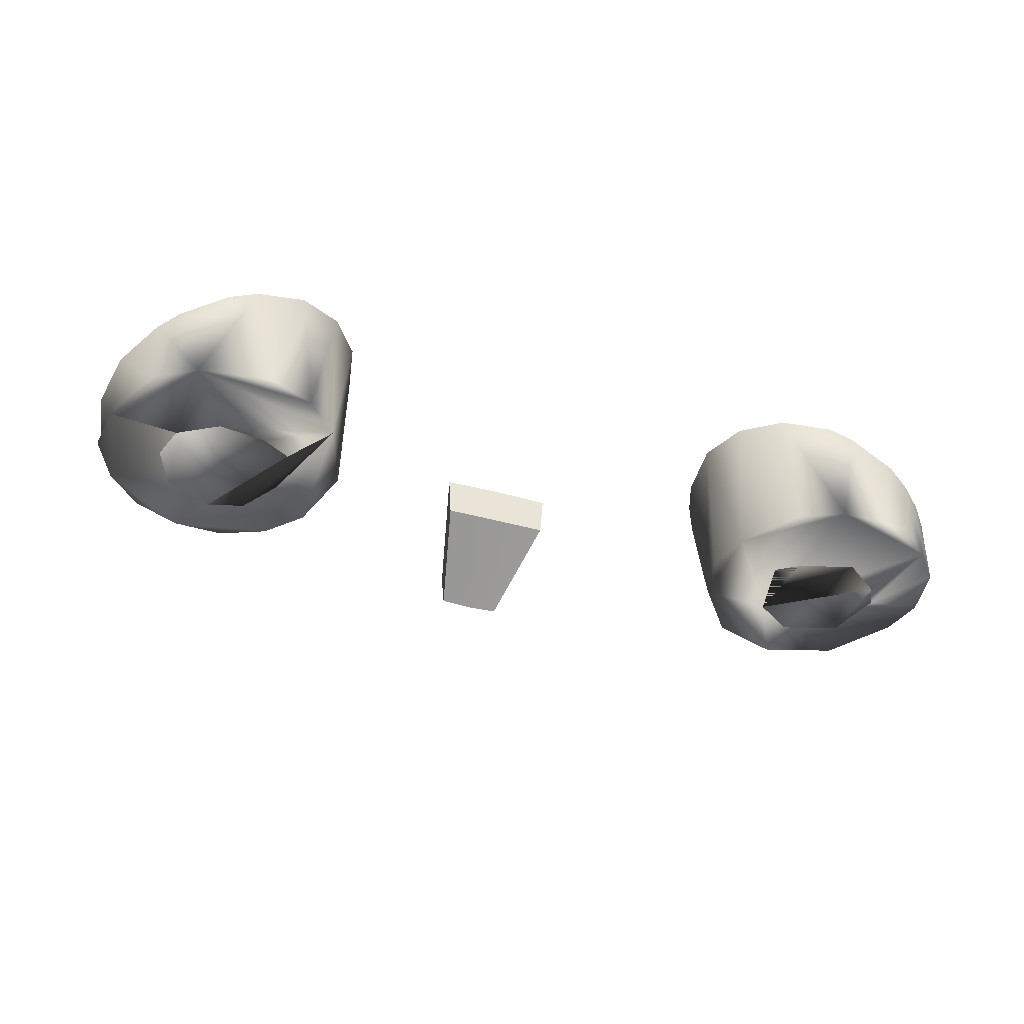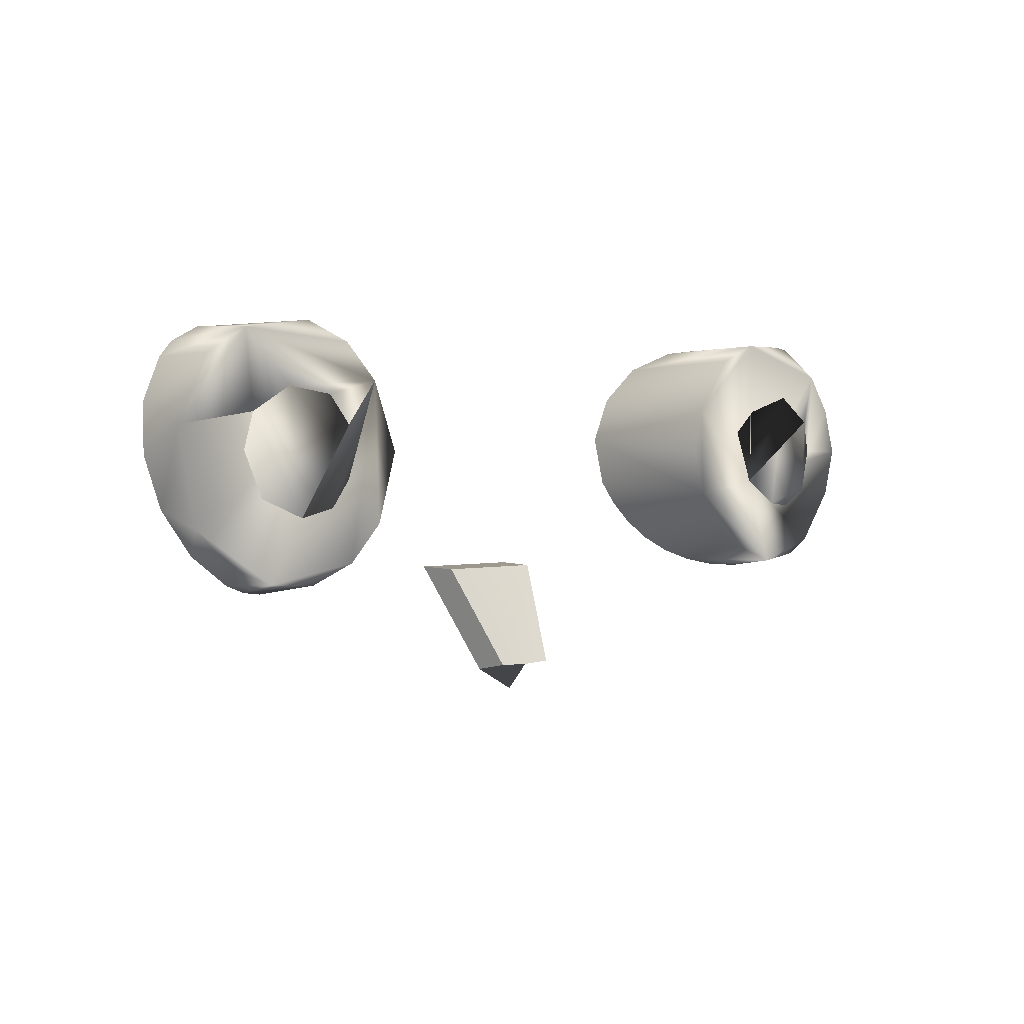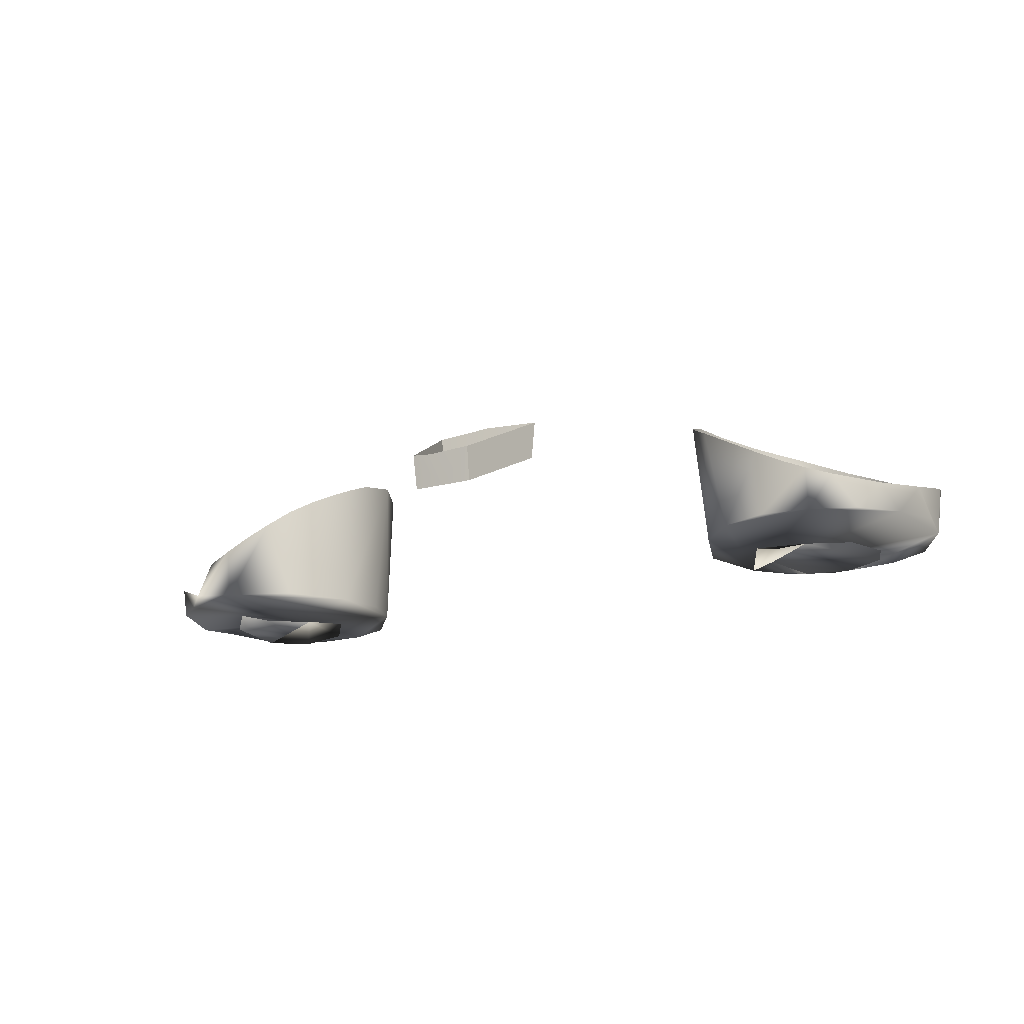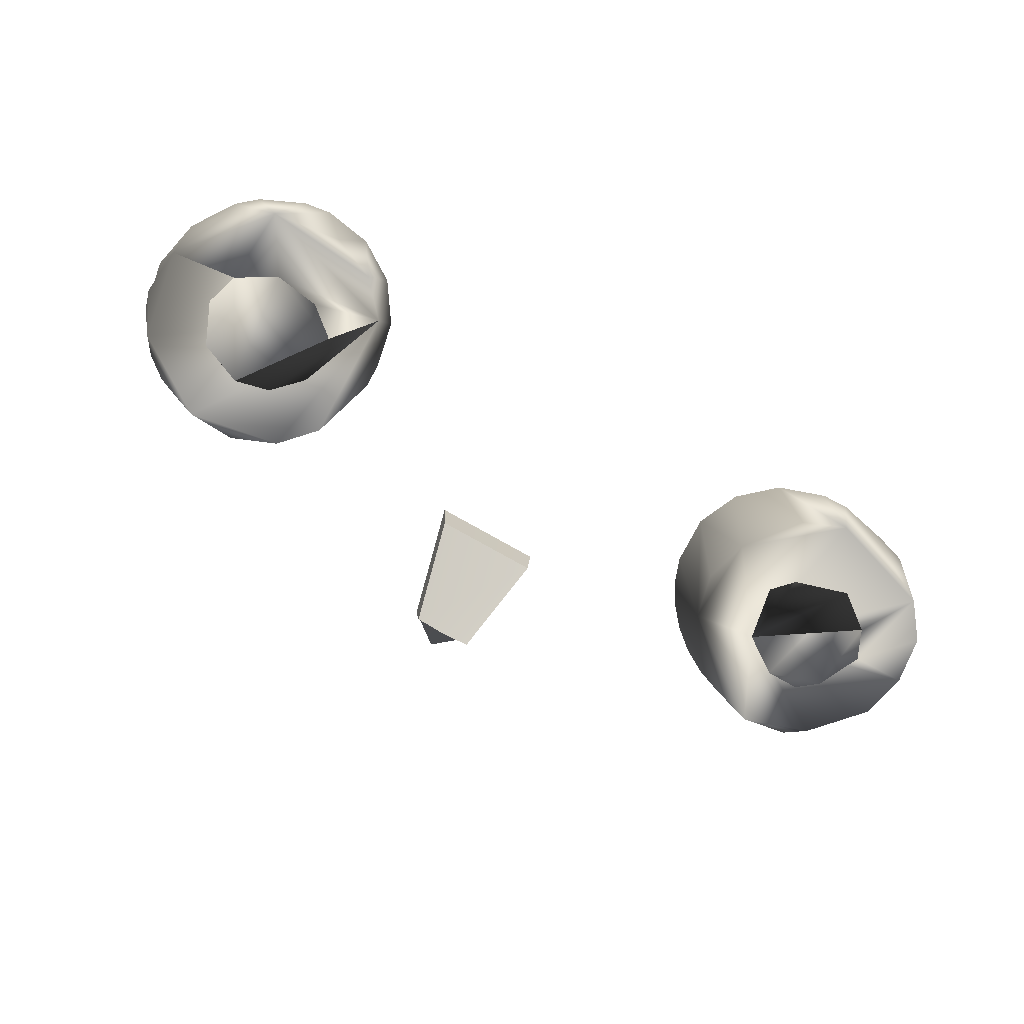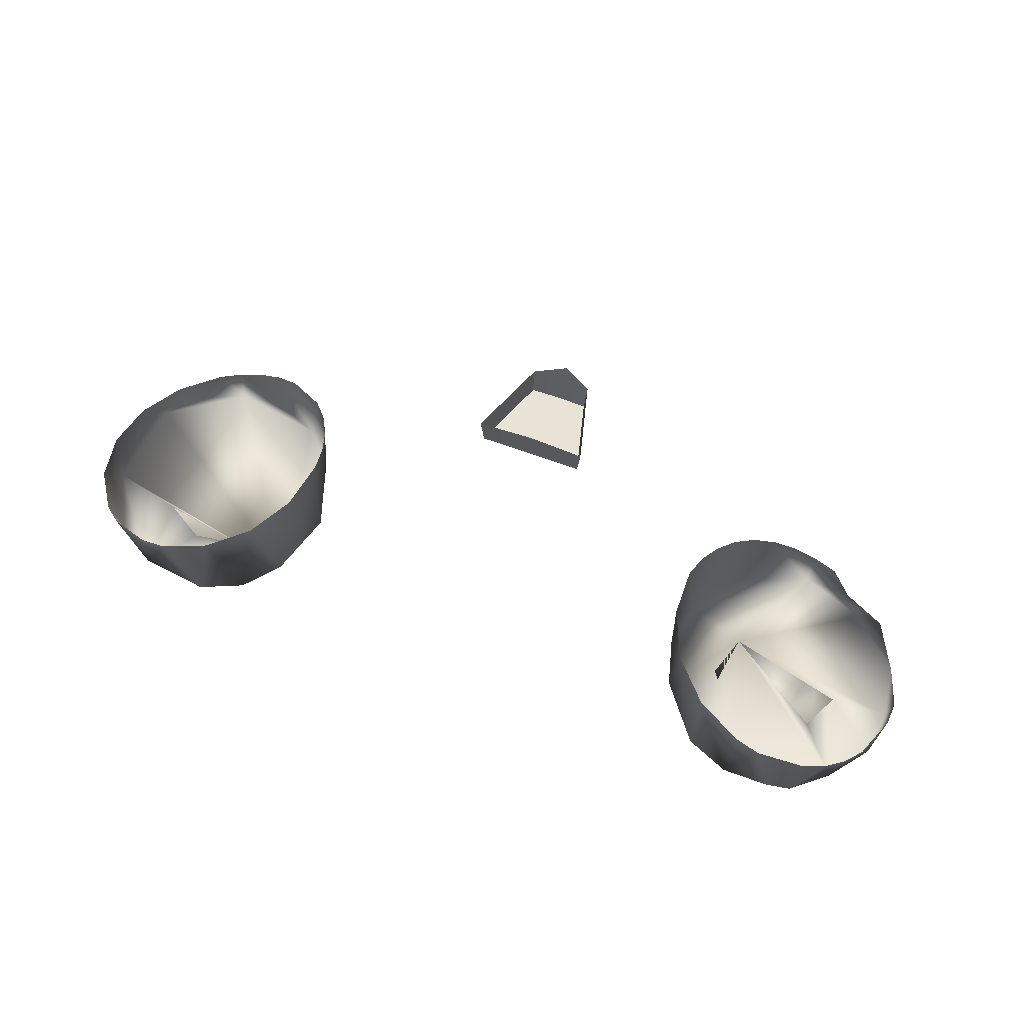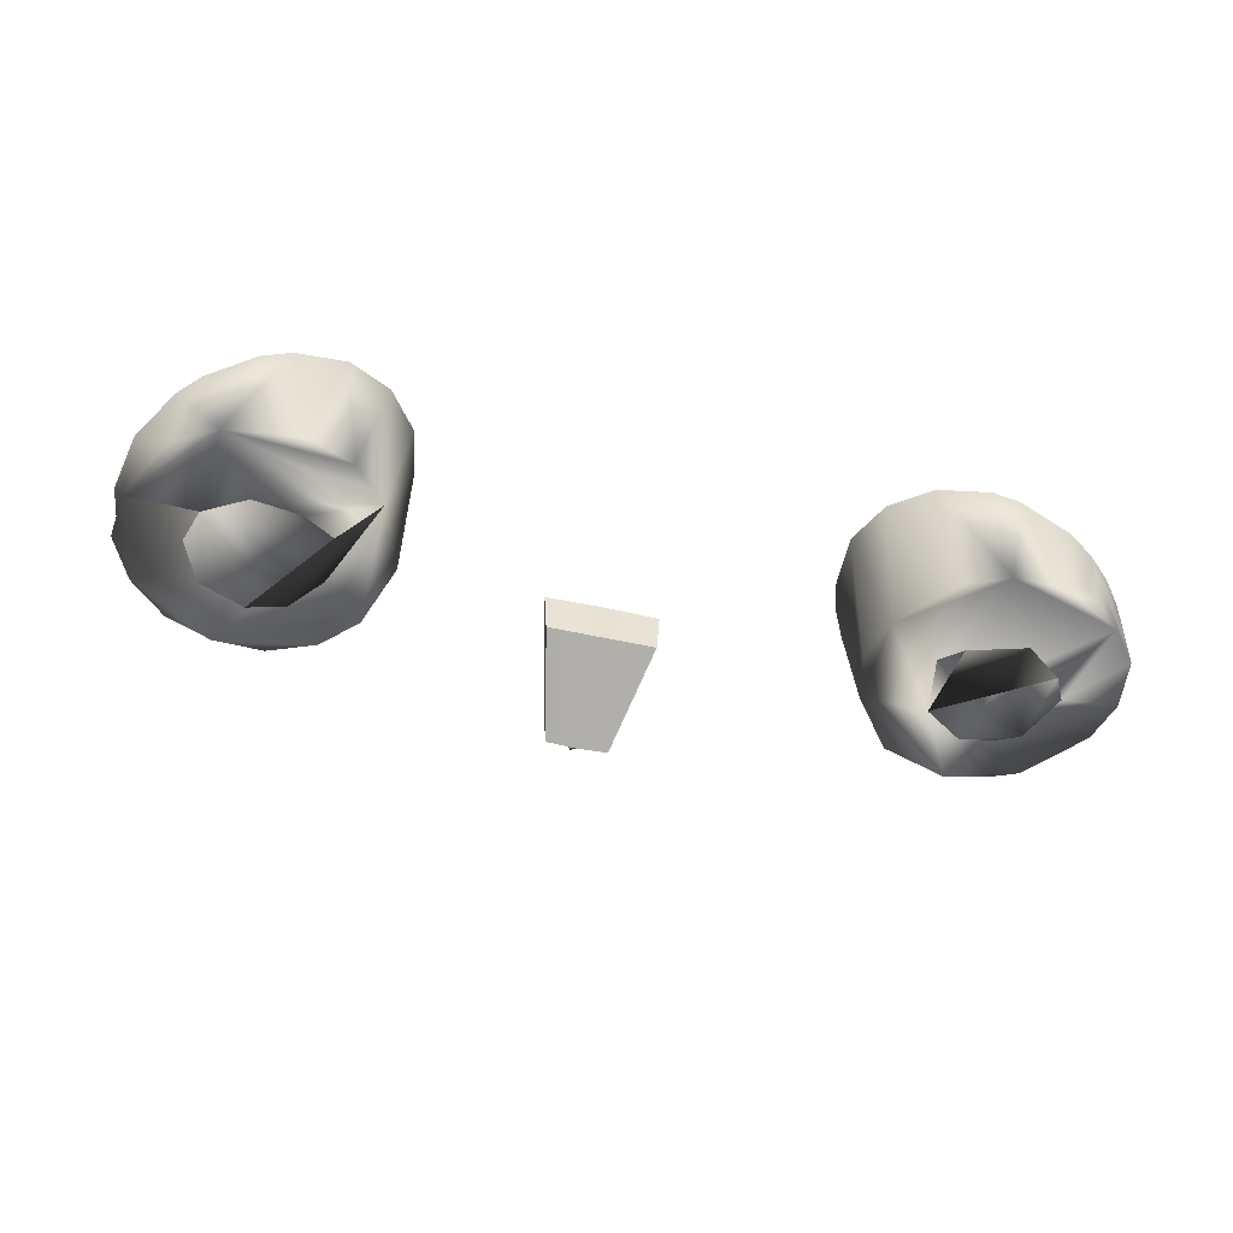
<metadata>
{"format":"obj","ext":"obj","renderer":"f3d","projection":"perspective","resolution":1024,"background":"white","views":[{"elev":-40.6,"azim":160.6,"up":"+Z"},{"elev":1.1,"azim":137.2,"up":"+Y"},{"elev":-18.8,"azim":26.5,"up":"+Z"},{"elev":-72.6,"azim":149.5,"up":"+Z"},{"elev":68.8,"azim":-160.7,"up":"+Z"},{"elev":-48.8,"azim":165.3,"up":"+Z"}]}
</metadata>
<code>
o Teal
v 0.1654 3.133 0.2835
v 0.1625 3.148 0.2838
v 0.1663 3.163 0.2828
v 0.2086 3.181 0.2768
v 0.231 3.168 0.2768
v 0.2368 3.148 0.2764
v 0.2264 3.123 0.2759
v 0.2015 3.113 0.2757
v 0.1814 3.118 0.2764
v 0.1826 3.178 0.277
v -0.22 3.152 0.2825
v -0.1964 3.116 0.2817
v -0.1879 3.186 0.2771
v -0.2091 3.171 0.2765
v -0.2063 3.127 0.2759
v -0.1748 3.117 0.2757
v -0.1524 3.132 0.276
v -0.1564 3.176 0.2769
v 0.04257 3.08 0.3681
v 0.02748 3.019 0.3343
v 0.04091 3.079 0.3445
v 0.02699 3.023 0.3141
v 0.009114 3.007 0.3278
v 0.009672 3.08 0.3697
v -0.02322 3.081 0.3681
v -0.009061 3.02 0.3343
v -0.02156 3.08 0.3445
v 0.009234 3.023 0.3137
v -0.00851 3.024 0.3141
v 0.1654 3.133 0.2835
v 0.1625 3.148 0.2838
v 0.1663 3.163 0.2828
v 0.2284 3.211 0.2871
v 0.2516 3.197 0.2871
v 0.269 3.161 0.2861
v 0.2716 3.133 0.2865
v 0.2596 3.108 0.2852
v 0.2402 3.089 0.2848
v 0.2149 3.079 0.2846
v 0.1874 3.078 0.2853
v 0.1618 3.089 0.2855
v 0.1434 3.109 0.2852
v 0.1319 3.148 0.2861
v 0.1452 3.186 0.2866
v 0.1634 3.206 0.2873
v 0.1887 3.216 0.2875
v 0.2086 3.181 0.2768
v 0.231 3.168 0.2768
v 0.2368 3.148 0.2764
v 0.2264 3.123 0.2759
v 0.2015 3.113 0.2757
v 0.1814 3.118 0.2764
v 0.1826 3.178 0.277
v -0.22 3.152 0.2825
v -0.1964 3.116 0.2817
v -0.1435 3.159 0.2826
v -0.1945 3.22 0.2875
v -0.2089 3.219 0.2921
v -0.2304 3.201 0.2871
v -0.2486 3.179 0.2897
v -0.2526 3.152 0.2867
v -0.2493 3.123 0.2901
v -0.2207 3.093 0.2848
v -0.2099 3.083 0.2892
v -0.1819 3.08 0.2853
v -0.143 3.093 0.2848
v -0.1184 3.124 0.2853
v -0.1115 3.151 0.2861
v -0.118 3.177 0.2864
v -0.1421 3.209 0.2873
v -0.1672 3.22 0.2875
v -0.1879 3.186 0.2771
v -0.2091 3.171 0.2765
v -0.2063 3.127 0.2759
v -0.1748 3.117 0.2757
v -0.1524 3.132 0.276
v -0.1564 3.176 0.2769
v -0.1539 3.08 0.3301
v 0.2023 3.217 0.3527
v -0.182 3.076 0.3141
v 0.2155 3.074 0.3079
v -0.1412 3.086 0.3388
v -0.1666 3.218 0.359
v 0.2012 3.073 0.3141
v -0.2089 3.215 0.3403
v -0.1808 3.22 0.3527
v -0.13 3.095 0.3464
v -0.1677 3.077 0.3218
v 0.1869 3.074 0.3218
v 0.1504 3.194 0.3702
v -0.1208 3.105 0.3532
v -0.2216 3.209 0.3332
v 0.1343 3.17 0.3729
v 0.2181 3.215 0.3461
v -0.114 3.117 0.3598
v 0.1732 3.077 0.3301
v 0.2293 3.079 0.3035
v -0.1403 3.206 0.3675
v -0.1097 3.131 0.3658
v -0.2328 3.201 0.3269
v 0.2697 3.173 0.317
v 0.2429 3.205 0.3332
v 0.1496 3.092 0.3464
v -0.242 3.19 0.3215
v 0.254 3.196 0.3269
v 0.1405 3.103 0.3532
v -0.1095 3.159 0.3727
v 0.1339 3.115 0.3598
v 0.1298 3.129 0.3658
v -0.1202 3.185 0.3721
v 0.2692 3.118 0.3017
v -0.2531 3.164 0.3134
v 0.1285 3.143 0.3709
v 0.2532 3.095 0.2993
v 0.275 3.146 0.3082
v -0.2546 3.15 0.3082
v 0.1742 3.21 0.3639
v -0.2336 3.099 0.2993
v -0.1962 3.078 0.3079
f 7 6 5
f 11 15 14
f 28 29 26 23 20 22
f 25 27 21 19 24
f 12 16 15
f 20 19 21 22
f 26 29 27 25
f 8 7 5 4 3 2 1 9
f 13 14 15 16 17 18
f 27 29 28 22 21
f 3 4 10
f 48 35 33 47
f 66 67 65
f 45 33 46
f 41 40 39
f 44 42 41 39 37 35 48 49 50 51 52 30 31 32 53 47 33 45
f 54 73 59 60 61
f 65 63 64
f 69 67 68
f 39 38 37
f 44 43 42
f 56 77 76
f 76 75 55 74 54 61 62 63 65 67 69 71 59 73 72 77 56
f 46 79 117
f 79 46 33 94
f 44 45 90
f 94 33 102
f 105 102 33 34
f 105 34 101
f 101 34 35
f 35 115 101
f 35 36 111 115
f 111 36 37
f 111 37 114
f 37 38 114
f 38 97 114
f 38 39 97
f 39 81 97
f 40 84 81 39
f 84 40 89
f 89 40 41 96
f 96 41 103
f 103 41 42
f 103 42 106
f 106 42 108
f 108 42 43 109
f 109 43 113
f 113 43 44 93
f 93 44 90
f 45 117 90
f 45 46 117
f 86 57 71 83
f 85 57 86
f 98 70 110
f 85 58 57
f 92 59 58 85
f 100 59 92
f 104 60 59 100
f 112 60 104
f 112 61 60
f 116 61 112
f 62 61 116
f 118 63 62
f 64 63 118
f 80 65 64 119
f 88 65 80
f 78 66 65 88
f 82 66 78
f 87 66 82
f 91 67 66 87
f 95 67 91
f 99 67 95
f 107 68 67 99
f 107 69 68
f 110 69 107
f 110 70 69
f 98 71 70
f 83 71 98
f 35 34 33
f 70 71 69
f 57 58 59 71
f 35 37 36

</code>
